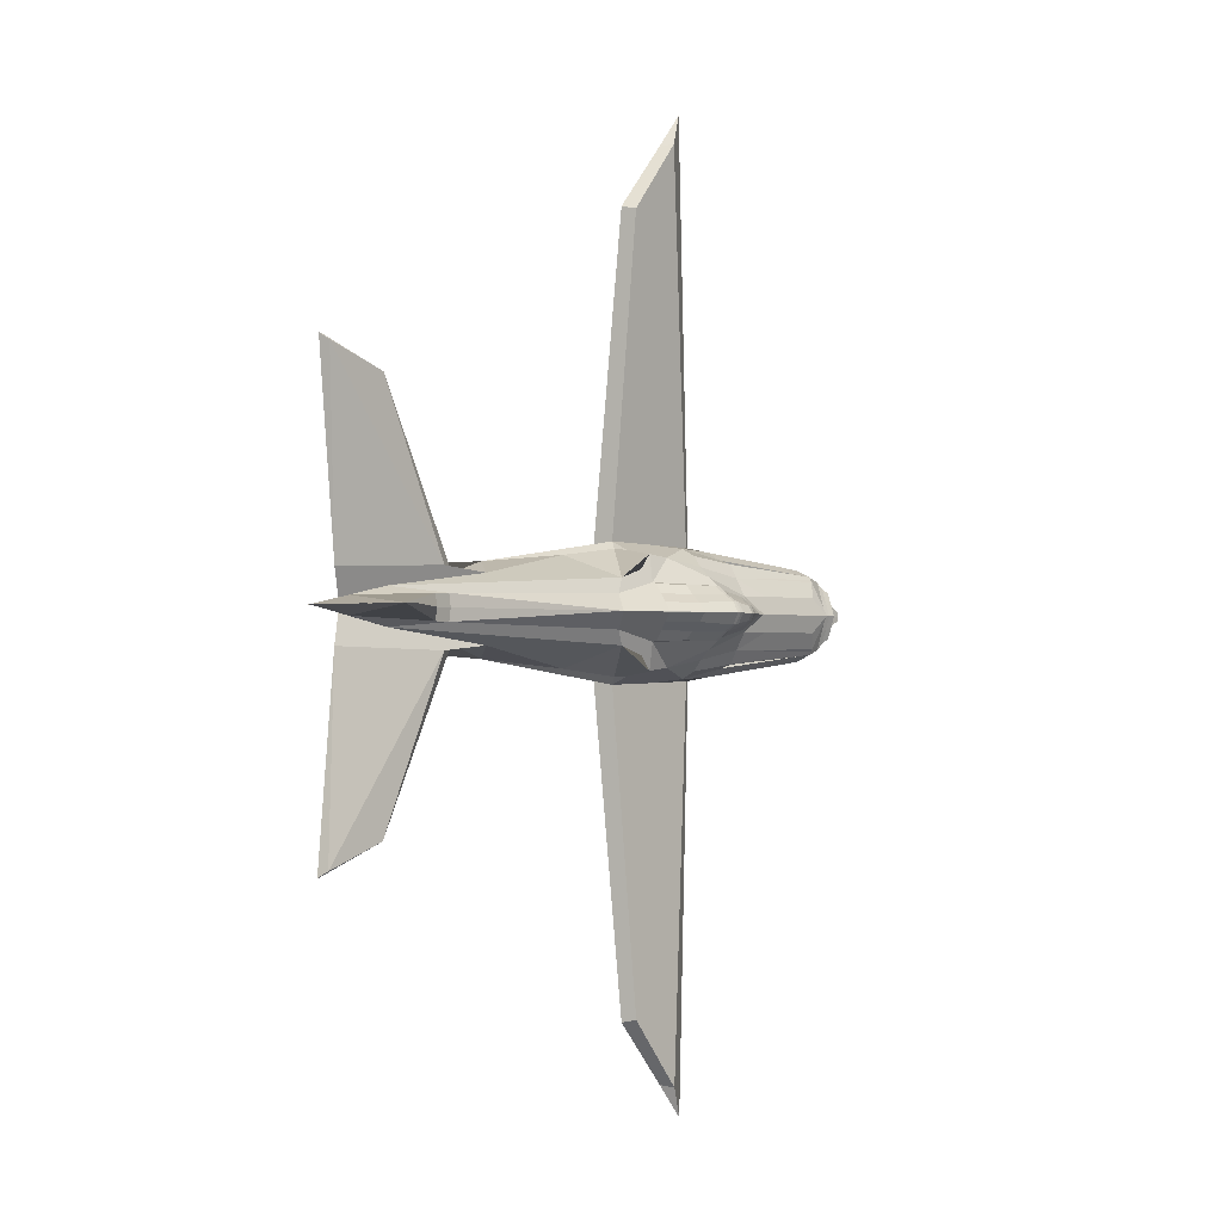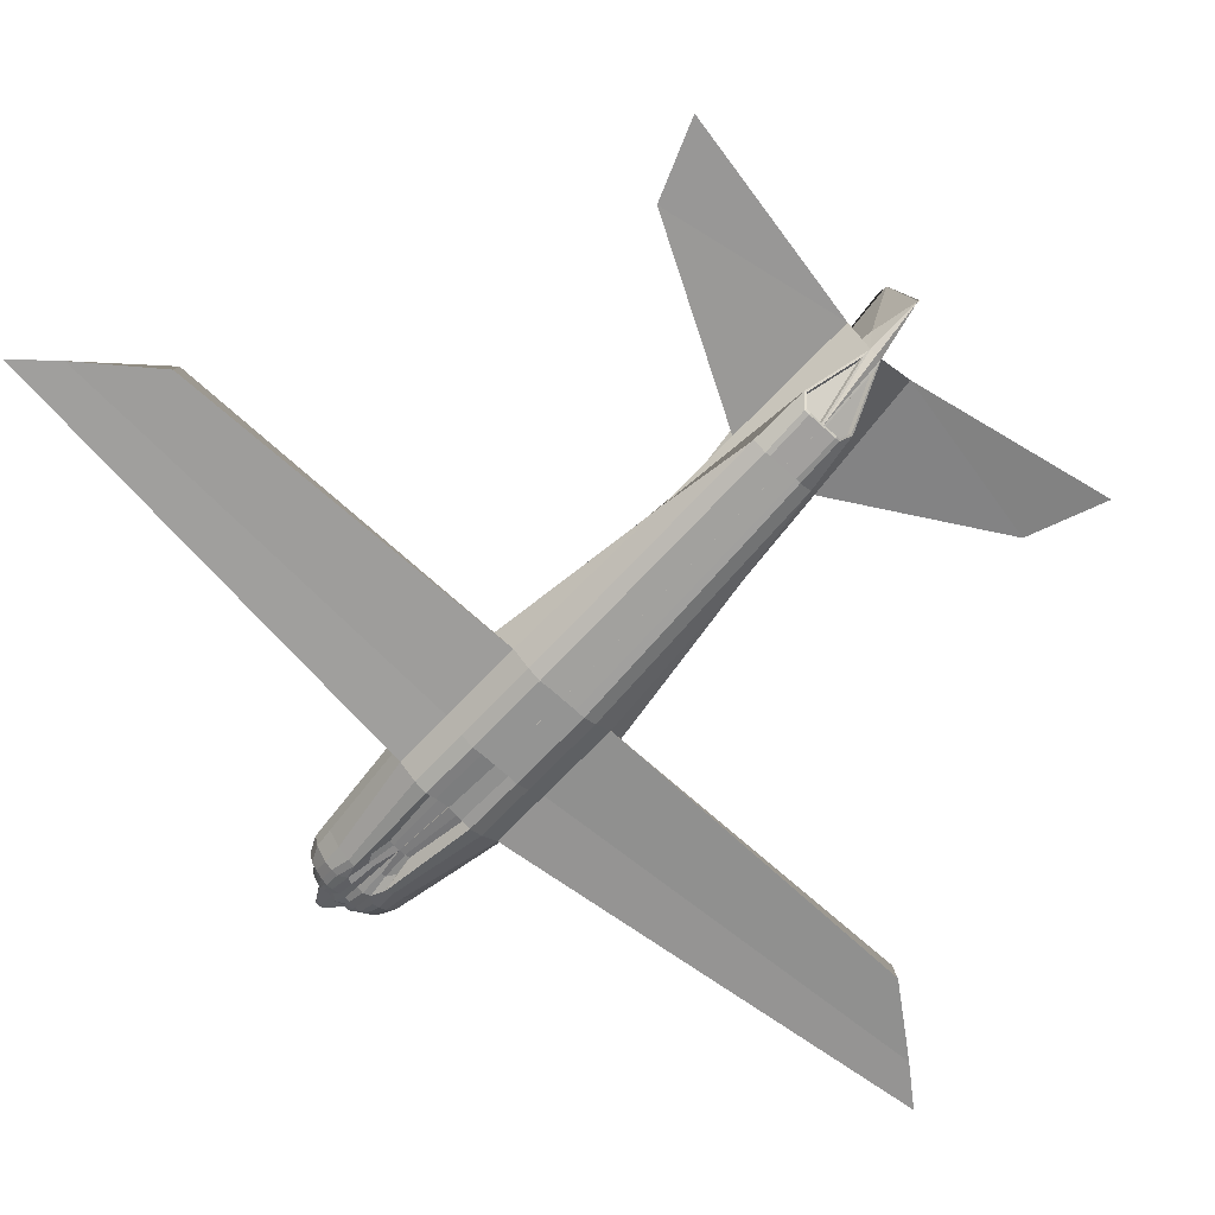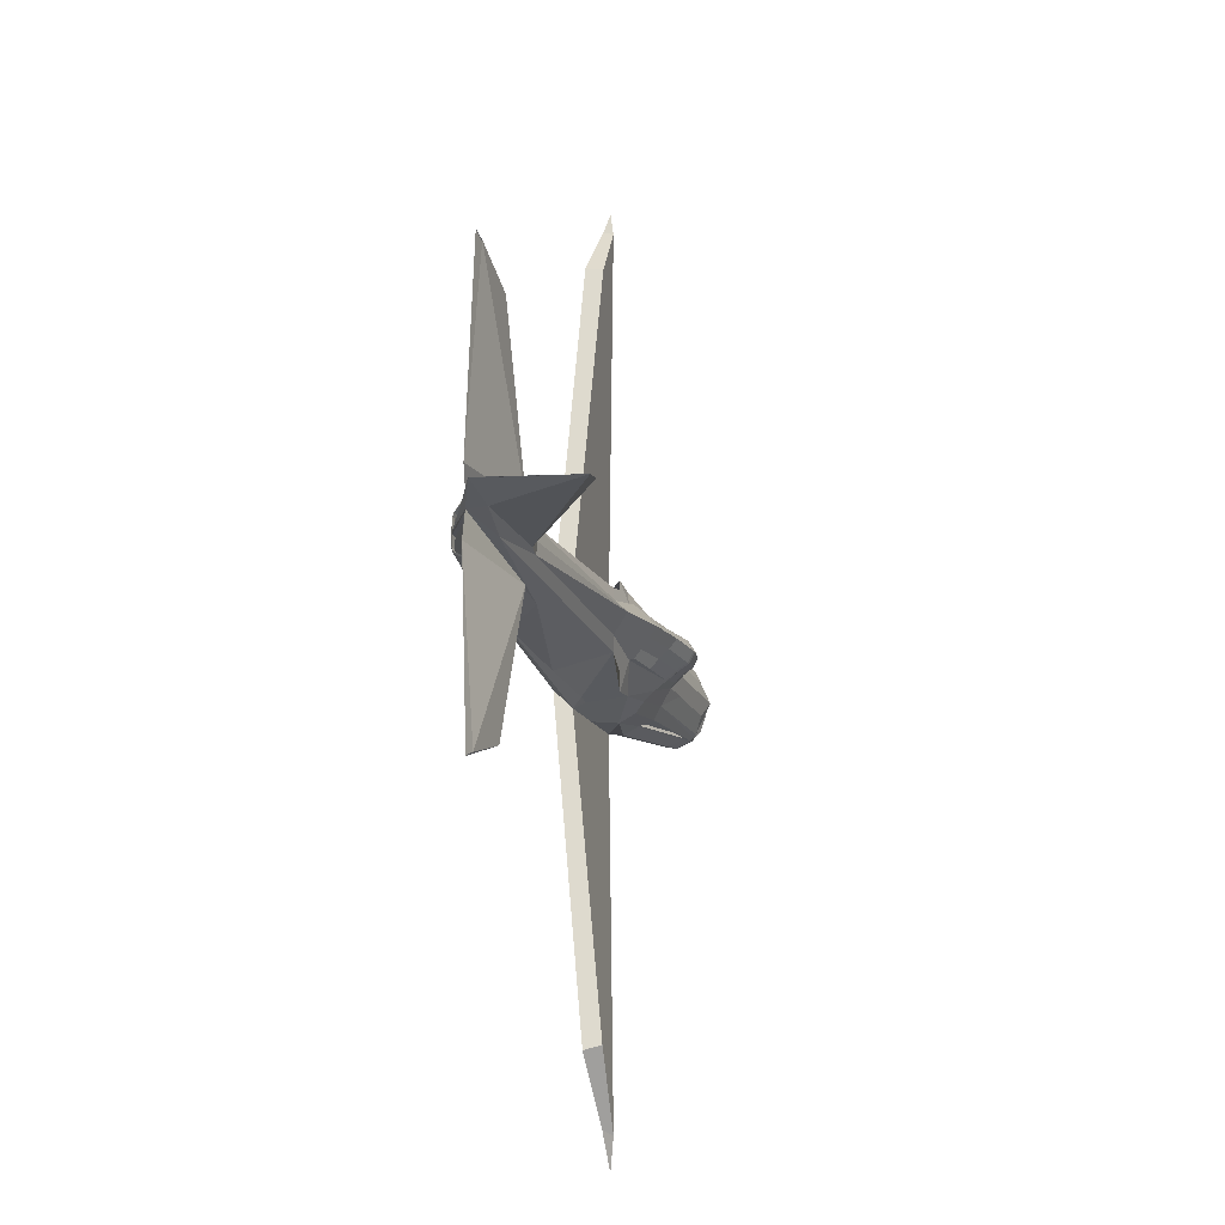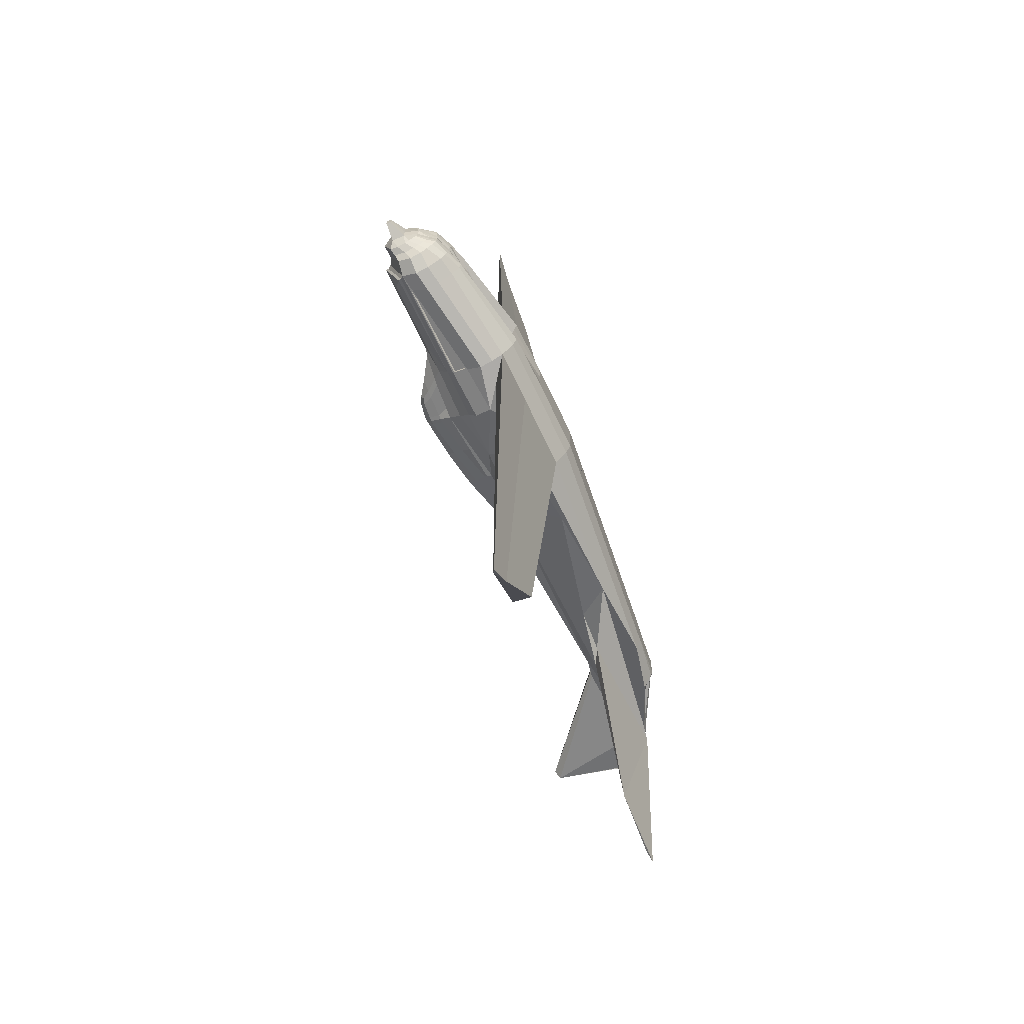
<metadata>
{"format":"obj","ext":"obj","renderer":"f3d","projection":"perspective","resolution":1024,"background":"white","views":[{"elev":-1.3,"azim":134.8,"up":"+Z"},{"elev":-67.0,"azim":47.1,"up":"+Y"},{"elev":-18.9,"azim":108.7,"up":"+Z"},{"elev":-67.0,"azim":-64.8,"up":"+Z"}]}
</metadata>
<code>
o Cube
v -9.688 14.16 0.3522
v -9.688 13.09 -0.3522
v -10.07 14.16 0.4117
v -10.5 12.75 -0.1977
v -9.875 13.09 -0.3522
v -9.688 13.63 0.03365
v -10.07 13.63 0.09307
v -9.875 14.16 0.3522
v -9.875 13.63 0.03365
v -7.909 12.94 -0.3522
v -7.849 13.38 0.0532
v -6.186 12.77 -0.3755
v -7.776 13.89 0.4552
v -7.719 14.27 0.881
v -11.56 13.03 0.1281
v -11.04 13.63 0.3528
v -10.78 14.12 0.5501
v -11.35 13.63 0.4448
v -11.86 13.01 0.2929
v -11.09 14.03 0.5836
v -5.802 13.95 0.8736
v -6.111 12.98 0.08038
v -5.898 13.53 0.4515
v -6.169 12.53 -0.4315
v -4.039 12.52 0.08646
v -9.875 12.52 -0.7553
v -7.713 11.95 -1.591
v -12.22 12.57 0.05659
v -13.68 12.57 0.05659
v -15.42 12.57 0.05659
v -17.06 12.57 0.05659
v -9.864 12.01 -1.225
v -12.22 12.08 -0.7768
v -17.49 12.18 -0.7139
v -17.57 12.02 -0.839
v -17.97 12.49 0.8895
v -18.38 11.75 -0.7343
v -12.28 11.05 -1.623
v -9.978 10.78 -2.107
v -9.864 11.61 -1.751
v -12.28 11.67 -1.435
v -18.33 11.13 -0.9527
v -12.16 10.26 -2.035
v -18.33 10.57 -0.7997
v -12.16 9.635 -1.877
v -18.33 10.27 -0.5339
v -12.16 9.083 -1.562
v -18.33 9.962 -0.2207
v -12.16 8.515 -0.7867
v -18.33 9.806 0.03581
v -12.16 8.306 -0.2171
v -17.35 9.404 0.3058
v -12.14 8.444 0.2287
v -17.49 9.589 0.885
v -12.14 8.582 0.8854
v -16.86 11.79 -1.058
v -18.34 12.3 0.8872
v -17.61 11.14 -1.304
v -17.61 10.52 -1.146
v -17.61 9.837 -0.6594
v -17.61 9.603 -0.3146
v -17.61 9.522 -0.02161
v -5.837 9.083 -1.562
v -17.49 9.45 0.609
v -12.22 11.73 -1.423
v -12.22 10.99 -1.647
v -17.68 11.86 -0.9732
v -12.27 11.62 -1.273
v -12.27 11 -1.461
v -16.84 11.74 -0.8954
v -6.554 11.97 -1.724
v -4.356 12.4 -0.6063
v -9.537 9.083 -1.562
v -9.537 8.515 -0.7867
v -15.89 9.233 0.241
v -9.537 8.257 -0.2171
v -16.32 9.372 0.4637
v -9.522 8.257 0.2287
v -15.01 9.137 0.885
v -9.522 8.257 0.8854
v -14.99 9.201 0.3727
v -15 9.154 0.5882
v -16.31 9.33 0.67
v -5.837 8.515 -0.7867
v -5.837 8.257 -0.2171
v -5.822 8.257 0.2287
v -5.822 8.257 0.8854
v -16.7 10.37 -1.268
v -16.72 9.678 -0.7423
v -16.66 10.99 -1.432
v -16.69 9.289 -0.2131
v -16.72 9.196 0.101
v -16.84 11.73 -1.076
v -11.19 9.871 -2.218
v -6.335 9.843 -2.356
v -3.506 13.35 0.8871
v 1.722 9.899 -1.214
v 5.912 9.8 -0.5595
v 5.912 9.543 0.01016
v 5.928 9.543 0.2287
v 5.928 9.543 0.8854
v 5.966 12.62 0.289
v 8.951 12.22 0.0509
v -5.922 10.38 -1.991
v 2.892 11.52 -0.6493
v -2.964 10.1 -1.632
v -6.827 10.28 -1.971
v 10.56 11.33 0.5531
v 8.369 10.38 -0.2626
v 8.028 9.883 0.0594
v 8.043 9.809 0.2348
v 8.029 9.831 0.7956
v -8.875 10.37 -20.58
v -10.28 10.26 -22.25
v -9.555 10.66 -20.76
v -6.462 10.3 -17.53
v -6.509 11.18 -17.33
v 11.22 12.61 0.4724
v 13.24 12.57 0.8967
v 9.365 12.48 -8.541
v 12.21 12.57 -9.573
v 12.69 12.47 -9.846
v 5.768 12.11 -0.8736
v 11.06 11.48 -0.7192
v 5.001 11.69 -0.591
v 12.48 12.52 -9.697
v 5.907 12.66 0.8869
v 10.93 11.39 0.8855
v -8.761 9.857 -2.287
v 6.86 12.79 0.3114
v 6.803 12.83 0.8869
v 11.61 17.13 0.8866
v 8.346 10.4 -0.3563
v 10.91 11.54 0.6106
v 7.953 9.85 0.01016
v 7.969 9.763 0.2287
v 8.056 10.38 -0.2626
v 7.969 9.763 0.8854
v 10.25 11.33 0.5531
v 7.715 9.883 0.0594
v 7.73 9.809 0.2348
v 7.715 9.831 0.7956
v -18.27 9.767 0.6301
v -18.31 9.767 0.3032
v -18.96 11.92 -0.2285
v -18.95 11.55 -0.3126
v -18.96 11.15 -0.2431
v -18.96 10.93 -0.1208
v -18.96 10.7 0.02775
v -18.96 10.59 0.1591
v -18.9 10.5 0.575
v -18.94 10.55 0.2829
v -18.36 12.03 0.07648
v -18.98 12.12 0.3096
v -18.63 12.08 0.2387
v -18.65 11.84 -0.4089
v -18.6 11.31 -0.5268
v -18.6 10.84 -0.4442
v -18.6 10.58 -0.3008
v -18.6 10.32 -0.1318
v -18.6 10.17 0.05157
v -18.54 10.06 0.5527
v -18.57 10.1 0.2314
v -18.9 10.5 0.676
v -19.22 11.72 0.2439
v -18.97 12.25 0.6761
v -19.19 11.11 0.2438
v -20.01 11.69 0.708
v -20 11.46 0.708
v -9.688 14.16 1.42
v -9.688 13.09 2.125
v -10.07 14.16 1.361
v -10.5 12.75 1.97
v -11.05 13.09 0.8863
v -9.875 13.09 2.125
v -9.688 13.63 1.739
v -10.07 13.63 1.68
v -9.688 14.46 0.8863
v -10.07 14.46 0.8863
v -9.875 14.16 1.42
v -9.341 12.94 0.8863
v -9.875 13.63 1.739
v -9.341 13.93 0.8863
v -9.875 13.09 0.8863
v -11.05 13.63 0.8863
v -9.875 14.46 0.8863
v -7.909 12.94 2.125
v -8.03 12.94 0.8863
v -7.849 13.38 1.719
v -6.186 12.77 2.148
v -7.776 13.89 1.317
v -7.719 14.27 0.8916
v -11.56 13.03 1.645
v -11.04 13.63 1.42
v -10.78 14.32 0.8863
v -10.78 14.12 1.223
v -11.3 13.09 0.8863
v -11.3 13.63 0.8863
v -11.35 13.63 1.328
v -11.86 13.01 1.48
v -11.09 14.17 0.8863
v -11.09 14.03 1.189
v -12.95 12.93 0.8863
v -11.87 13.63 0.8863
v -5.802 13.95 0.899
v -6.111 12.98 1.692
v -5.898 13.53 1.321
v -6.169 12.53 2.204
v -4.039 12.52 1.686
v -9.875 12.52 2.528
v -7.713 11.95 3.364
v -12.22 12.57 1.716
v -13.32 12.8 0.8863
v -13.68 12.57 1.716
v -14.48 12.8 0.8863
v -15.42 12.57 1.716
v -16.22 12.8 0.8863
v -17.06 12.57 1.716
v -17.85 12.8 0.8863
v -9.864 12.01 2.998
v -12.22 12.08 2.549
v -17.49 12.18 2.486
v -17.85 12.67 0.8863
v -17.57 12.02 2.612
v -17.97 12.49 0.883
v -18.38 11.75 2.507
v -12.28 11.05 3.396
v -9.978 10.78 3.879
v -9.864 11.61 3.523
v -12.28 11.67 3.208
v -18.33 11.13 2.725
v -12.16 10.26 3.807
v -18.33 10.57 2.572
v -12.16 9.635 3.65
v -18.33 10.27 2.307
v -12.16 9.083 3.334
v -18.33 9.962 1.993
v -12.16 8.515 2.559
v -18.33 9.806 1.737
v -12.16 8.307 1.99
v -17.35 9.405 1.467
v -12.14 8.444 1.544
v -17.49 9.589 0.8876
v -12.14 8.582 0.8872
v -16.86 11.79 2.83
v -18.34 12.3 0.8854
v -17.61 11.14 3.077
v -17.61 10.52 2.919
v -17.61 9.837 2.432
v -17.61 9.603 2.087
v -17.61 9.523 1.794
v -5.837 9.083 3.334
v -17.49 9.451 1.164
v -12.22 11.73 3.196
v -12.22 10.99 3.42
v -17.68 11.86 2.746
v -12.27 11.62 3.045
v -12.27 11 3.234
v -16.84 11.74 2.668
v -6.554 11.97 3.497
v -4.356 12.4 2.379
v -9.537 9.083 3.334
v -9.537 8.515 2.559
v -15.89 9.233 1.532
v -9.537 8.257 1.99
v -16.32 9.372 1.309
v -9.522 8.257 1.544
v -15.01 9.137 0.8876
v -9.522 8.257 0.8872
v -14.99 9.201 1.4
v -15 9.154 1.184
v -16.31 9.33 1.103
v -5.837 8.515 2.559
v -5.837 8.257 1.99
v -5.822 8.257 1.544
v -5.822 8.257 0.8872
v -16.7 10.37 3.041
v -16.72 9.678 2.515
v -16.66 10.99 3.204
v -16.69 9.289 1.986
v -16.72 9.197 1.672
v -16.84 11.73 2.849
v -11.19 9.871 3.99
v -6.335 9.843 4.129
v -3.506 13.35 0.8855
v 1.722 9.899 2.987
v 5.912 9.8 2.332
v 5.912 9.543 1.762
v 5.928 9.543 1.544
v 5.928 9.543 0.8872
v 5.966 12.62 1.484
v 8.951 12.22 1.722
v -5.922 10.38 3.763
v 2.892 11.52 2.422
v -2.964 10.1 3.405
v -6.827 10.28 3.744
v 10.56 11.33 1.22
v 8.369 10.38 2.035
v 8.028 9.883 1.713
v 8.043 9.809 1.538
v 8.029 9.831 0.977
v -8.875 10.37 22.35
v -10.28 10.26 24.02
v -9.555 10.66 22.53
v -6.462 10.3 19.3
v -6.509 11.18 19.11
v 12.11 17.06 0.8863
v 11.22 12.61 1.3
v 13.24 12.57 0.8759
v 9.365 12.48 10.31
v 12.21 12.57 11.35
v 12.69 12.47 11.62
v 5.768 12.11 2.646
v 11.06 11.48 2.492
v 5.001 11.69 2.364
v 12.48 12.52 11.47
v 5.907 12.66 0.8857
v 10.93 11.39 0.8871
v -8.761 9.857 4.06
v 6.86 12.79 1.461
v 6.803 12.83 0.8857
v 11.61 17.13 0.886
v 8.346 10.4 2.129
v 10.91 11.54 1.162
v 7.953 9.85 1.762
v 7.969 9.763 1.544
v 8.056 10.38 2.035
v 7.969 9.763 0.8872
v 10.25 11.33 1.22
v 7.715 9.883 1.713
v 7.73 9.809 1.538
v 7.715 9.831 0.977
v -18.24 9.752 0.8863
v -18.27 9.767 1.143
v -18.31 9.767 1.469
v -18.96 11.92 2.001
v -18.95 11.55 2.085
v -18.96 11.15 2.016
v -18.96 10.93 1.893
v -18.96 10.7 1.745
v -18.96 10.59 1.614
v -18.97 12.31 0.8863
v -18.96 10.44 0.8863
v -18.9 10.5 1.198
v -18.94 10.55 1.49
v -18.36 12.03 1.696
v -18.98 12.12 1.463
v -18.63 12.08 1.534
v -18.65 11.84 2.182
v -18.6 11.31 2.299
v -18.6 10.84 2.217
v -18.6 10.58 2.073
v -18.6 10.32 1.904
v -18.6 10.17 1.721
v -18.54 10.06 1.22
v -18.57 10.1 1.541
v -18.9 10.5 1.097
v -19.22 11.72 1.529
v -18.97 12.25 1.096
v -19.2 11.74 0.8863
v -19.19 11.11 1.529
v -19.19 11.09 0.8863
v -18.61 12.3 0.8863
v -20.01 11.69 1.065
v -20.01 11.69 0.8863
v -20 11.46 1.065
v -20 11.46 0.8863
f 9 8 1 6
f 5 9 6 2
f 4 7 9 5
f 7 3 8 9
f 4 5 184 174
f 5 2 181 184
f 4 174 197 15
f 1 8 186 178
f 8 3 179 186
f 16 15 19 18
f 15 197 203 19
f 17 16 18 20
f 195 17 20 201
f 12 22 23 21 96 25 24
f 15 4 5 26 28 19
f 24 27 26 5
f 24 71 27
f 19 28 213 203
f 72 104 107 27 71
f 28 29 215 213
f 29 30 217 215
f 30 31 219 217
f 26 32 33 28
f 28 33 29
f 26 27 32
f 30 29 33 34 31
f 219 31 34
f 34 35 223 219
f 34 33 35
f 35 67 36 223
f 40 39 66 65
f 32 40 65 33
f 33 65 67 35
f 56 70 69 38
f 93 90 58 67
f 66 39 43
f 43 45 88 90
f 45 47 89 88
f 47 49 91 89
f 91 92 62 61
f 64 83 79 54
f 54 79 80 55
f 75 77 52 92
f 47 73 74 49
f 43 39 94 47 45
f 32 27 39 40
f 41 65 66 38
f 56 67 65 41
f 56 93 67
f 41 68 70 56
f 38 69 68 41
f 25 72 71 24
f 76 78 82 81
f 78 80 79 82
f 75 81 82 77
f 77 82 79 83
f 52 77 83 64
f 55 80 78 53
f 53 78 76 51
f 49 74 76 51
f 80 78 86 87
f 78 76 85 86
f 74 84 85 76
f 73 63 84 74
f 91 61 60 89
f 88 59 58 90
f 89 60 59 88
f 49 51 92 91
f 51 76 81 92
f 66 43 90 93
f 38 66 93 56
f 129 39 27 107 95
f 24 5 2 10 12
f 86 85 99 100
f 63 97 98 84
f 87 86 100 101
f 84 98 99 85
f 63 95 97
f 25 102 103 72
f 25 96 102
f 72 103 105 106
f 95 104 106 97
f 105 97 106
f 104 72 106
f 104 95 107
f 97 134 133 98
f 101 100 136 138
f 98 133 135 99
f 100 99 135 136
f 113 115 117 116
f 47 114 113 73
f 95 117 115 94 129
f 73 113 116 63
f 124 121 123
f 103 134 105
f 130 307 118
f 134 128 138
f 112 142 139 108
f 103 118 134
f 120 121 126 122
f 105 125 97
f 97 125 124 134
f 134 124 123 105
f 125 120 124
f 96 127 102
f 94 39 129
f 114 115 113
f 102 127 131 130
f 123 125 105
f 102 130 118 103
f 121 120 123
f 109 133 134 108
f 110 135 133 109
f 111 136 135 110
f 112 138 136 111
f 108 134 138 112
f 110 140 141 111
f 108 139 137 109
f 111 141 142 112
f 109 137 140 110
f 92 52 62
f 92 81 75
f 333 343 162 143
f 46 159 158 44
f 48 160 159 46
f 42 157 156 37
f 143 162 163 144
f 50 161 160 48
f 44 158 157 42
f 144 163 161 50
f 37 156 155 153
f 167 148 149 150 152 151 164
f 154 155 156 145
f 145 156 157 146
f 146 157 158 147
f 147 158 159 148
f 148 159 160 149
f 149 160 161 150
f 151 162 343 164
f 152 163 162 151
f 150 161 163 152
f 165 360 342 166
f 164 343 362 167
f 363 57 153 155
f 154 145 165 166
f 145 146 165
f 165 146 147 167
f 147 148 167
f 342 363 155 154 166
f 185 198 195 179
f 184 174 185 179 186 178 183 181
f 182 176 170 180
f 175 171 176 182
f 173 175 182 177
f 177 182 180 172
f 173 174 184 175
f 175 184 181 171
f 173 193 197 174
f 170 178 186 180
f 180 186 179 172
f 194 199 200 193
f 198 204 201 195
f 174 197 198 185
f 193 200 203 197
f 197 203 204 198
f 196 202 199 194
f 195 201 202 196
f 190 208 209 285 205 207 206
f 193 200 212 210 175 173
f 208 175 210 211
f 208 211 260
f 200 203 213 212
f 261 260 211 296 293
f 212 213 215 214
f 214 215 217 216
f 216 217 219 218
f 210 212 221 220
f 212 214 221
f 210 220 211
f 216 218 222 221 214
f 219 222 218
f 222 219 223 224
f 222 224 221
f 224 223 225 256
f 229 254 255 228
f 220 221 254 229
f 221 224 256 254
f 245 227 258 259
f 282 256 247 279
f 255 232 228
f 232 279 277 234
f 234 277 278 236
f 236 278 280 238
f 280 250 251 281
f 253 243 268 272
f 243 244 269 268
f 264 281 241 266
f 236 238 263 262
f 232 234 236 283 228
f 220 229 228 211
f 230 227 255 254
f 245 230 254 256
f 245 256 282
f 230 245 259 257
f 227 230 257 258
f 209 208 260 261
f 265 270 271 267
f 267 271 268 269
f 264 266 271 270
f 266 272 268 271
f 241 253 272 266
f 244 242 267 269
f 242 240 265 267
f 238 240 265 263
f 269 276 275 267
f 267 275 274 265
f 263 265 274 273
f 262 263 273 252
f 280 278 249 250
f 277 279 247 248
f 278 277 248 249
f 238 280 281 240
f 240 281 270 265
f 255 282 279 232
f 227 245 282 255
f 319 284 296 211 228
f 208 190 187 171 175
f 275 289 288 274
f 252 273 287 286
f 276 290 289 275
f 273 274 288 287
f 252 286 284
f 209 261 292 291
f 209 291 285
f 261 295 294 292
f 284 286 295 293
f 294 295 286
f 293 295 261
f 293 296 284
f 286 287 323 324
f 290 328 326 289
f 287 288 325 323
f 289 326 325 288
f 302 305 306 304
f 236 262 302 303
f 284 319 283 304 306
f 262 252 305 302
f 314 313 311
f 292 294 324
f 320 308 307
f 324 328 318
f 301 297 329 332
f 292 324 308
f 310 312 316 311
f 294 286 315
f 286 324 314 315
f 324 294 313 314
f 315 314 310
f 285 291 317
f 283 319 228
f 303 302 304
f 291 320 321 317
f 313 294 315
f 291 292 308 320
f 311 313 310
f 298 297 324 323
f 299 298 323 325
f 300 299 325 326
f 301 300 326 328
f 297 301 328 324
f 299 300 331 330
f 297 298 327 329
f 300 301 332 331
f 298 299 330 327
f 281 251 241
f 281 264 270
f 333 334 355 343
f 235 233 351 352
f 237 235 352 353
f 231 226 349 350
f 334 335 356 355
f 239 237 353 354
f 233 231 350 351
f 335 239 354 356
f 226 346 348 349
f 361 357 344 345 341 340 339
f 347 336 349 348
f 336 337 350 349
f 337 338 351 350
f 338 339 352 351
f 339 340 353 352
f 340 341 354 353
f 344 357 343 355
f 345 344 355 356
f 341 345 356 354
f 358 359 342 360
f 357 361 362 343
f 363 348 346 246
f 347 359 358 336
f 336 358 337
f 358 361 338 337
f 338 361 339
f 342 359 347 348 363
f 63 116 117 95
f 94 115 114 47
f 134 118 119
f 130 131 132 307
f 307 119 118
f 124 120 122
f 123 120 125
f 119 128 134
f 165 168 365 360
f 169 367 365 168
f 362 367 169 167
f 167 169 168 165
f 252 284 306 305
f 283 236 303 304
f 324 309 308
f 320 307 322 321
f 307 308 309
f 314 312 310
f 313 315 310
f 309 324 318
f 358 360 365 364
f 366 364 365 367
f 362 361 366 367
f 361 358 364 366
f 12 10 11 22
f 1 13 11 6
f 178 14 13 1
f 13 14 21 23
f 7 4 15 16
f 3 7 16 17
f 179 3 17 195
f 204 201 20 18
f 203 204 18 19
f 11 13 23 22
f 57 36 67 37 153
f 37 67 58 42
f 42 58 59 44
f 44 59 60 46
f 46 60 61 48
f 48 61 62 50
f 68 69 70
f 6 11 10 2
f 137 139 142 141 140
f 143 64 54 333
f 50 62 52 144
f 144 52 64 143
f 190 206 189 187
f 170 176 189 191
f 178 170 191 192
f 191 207 205 192
f 177 194 193 173
f 172 196 194 177
f 179 195 196 172
f 204 199 202 201
f 203 200 199 204
f 189 206 207 191
f 246 346 226 256 225
f 226 231 247 256
f 231 233 248 247
f 233 235 249 248
f 235 237 250 249
f 237 239 251 250
f 257 259 258
f 176 171 187 189
f 327 330 331 332 329
f 334 333 243 253
f 239 335 241 251
f 335 334 253 241
l 188 181

</code>
